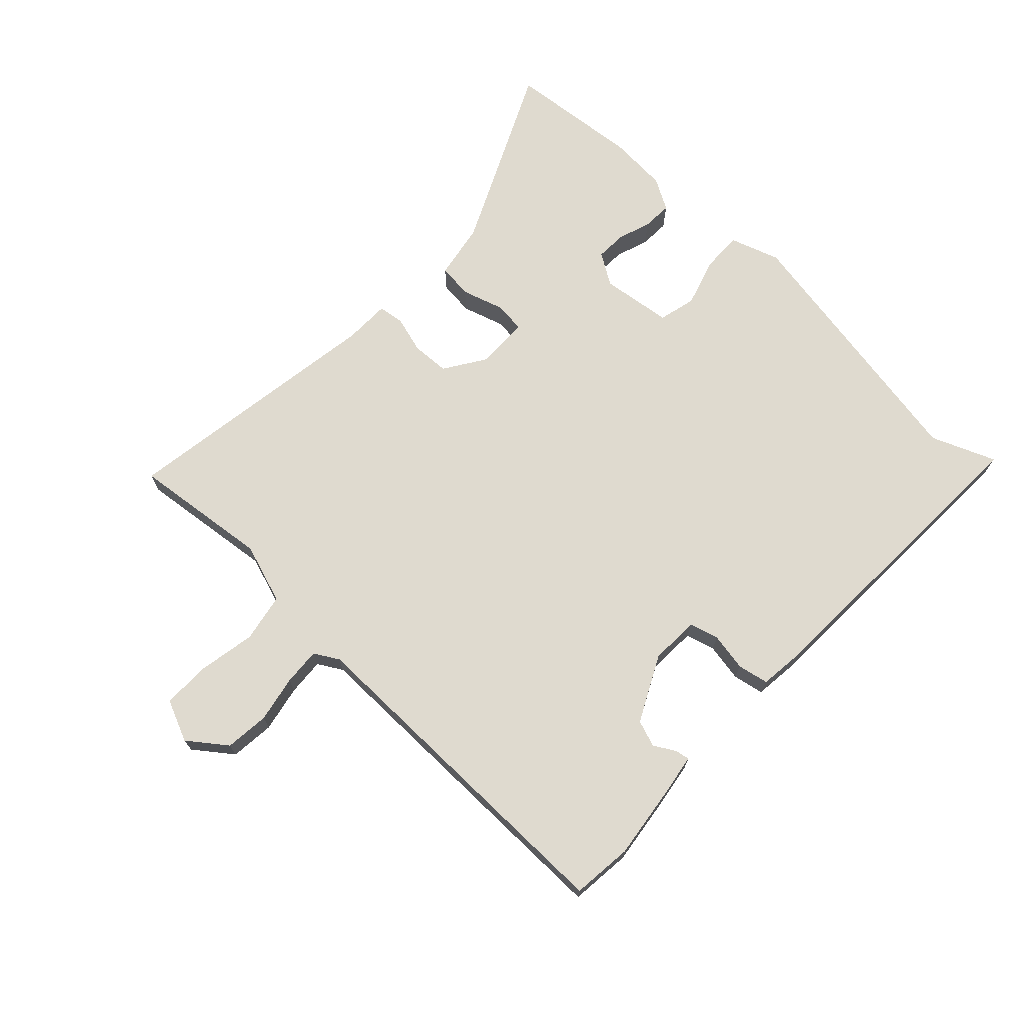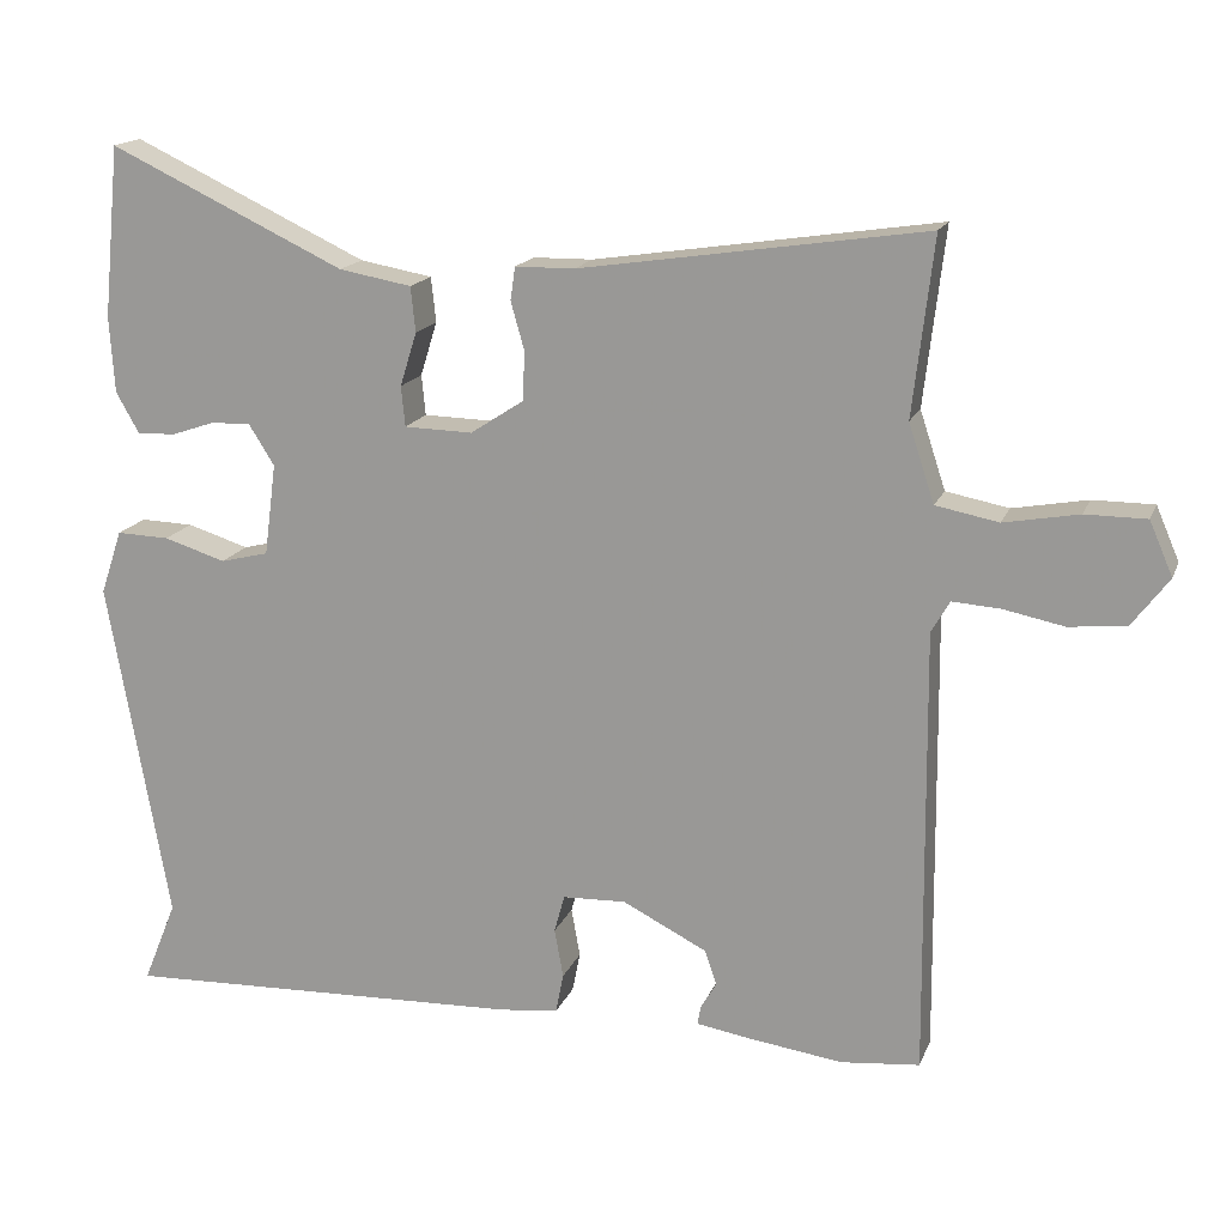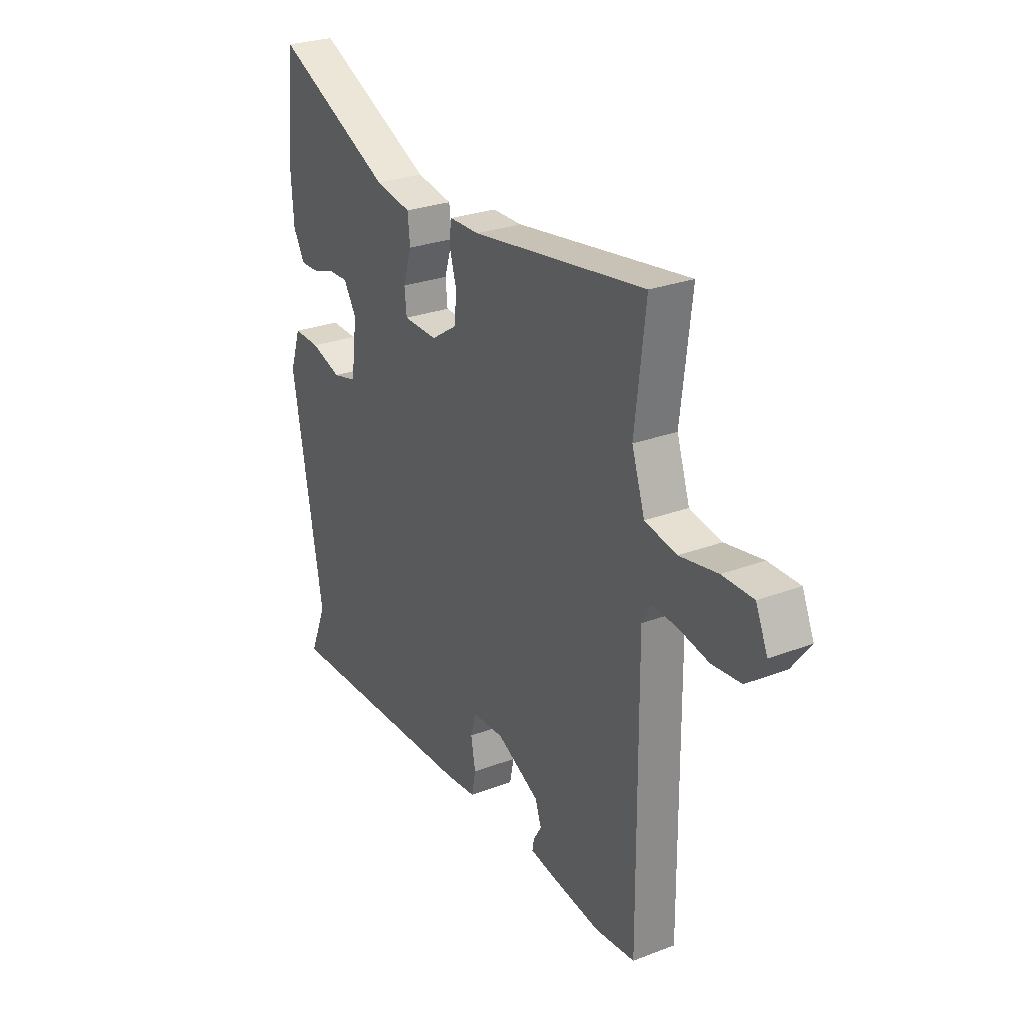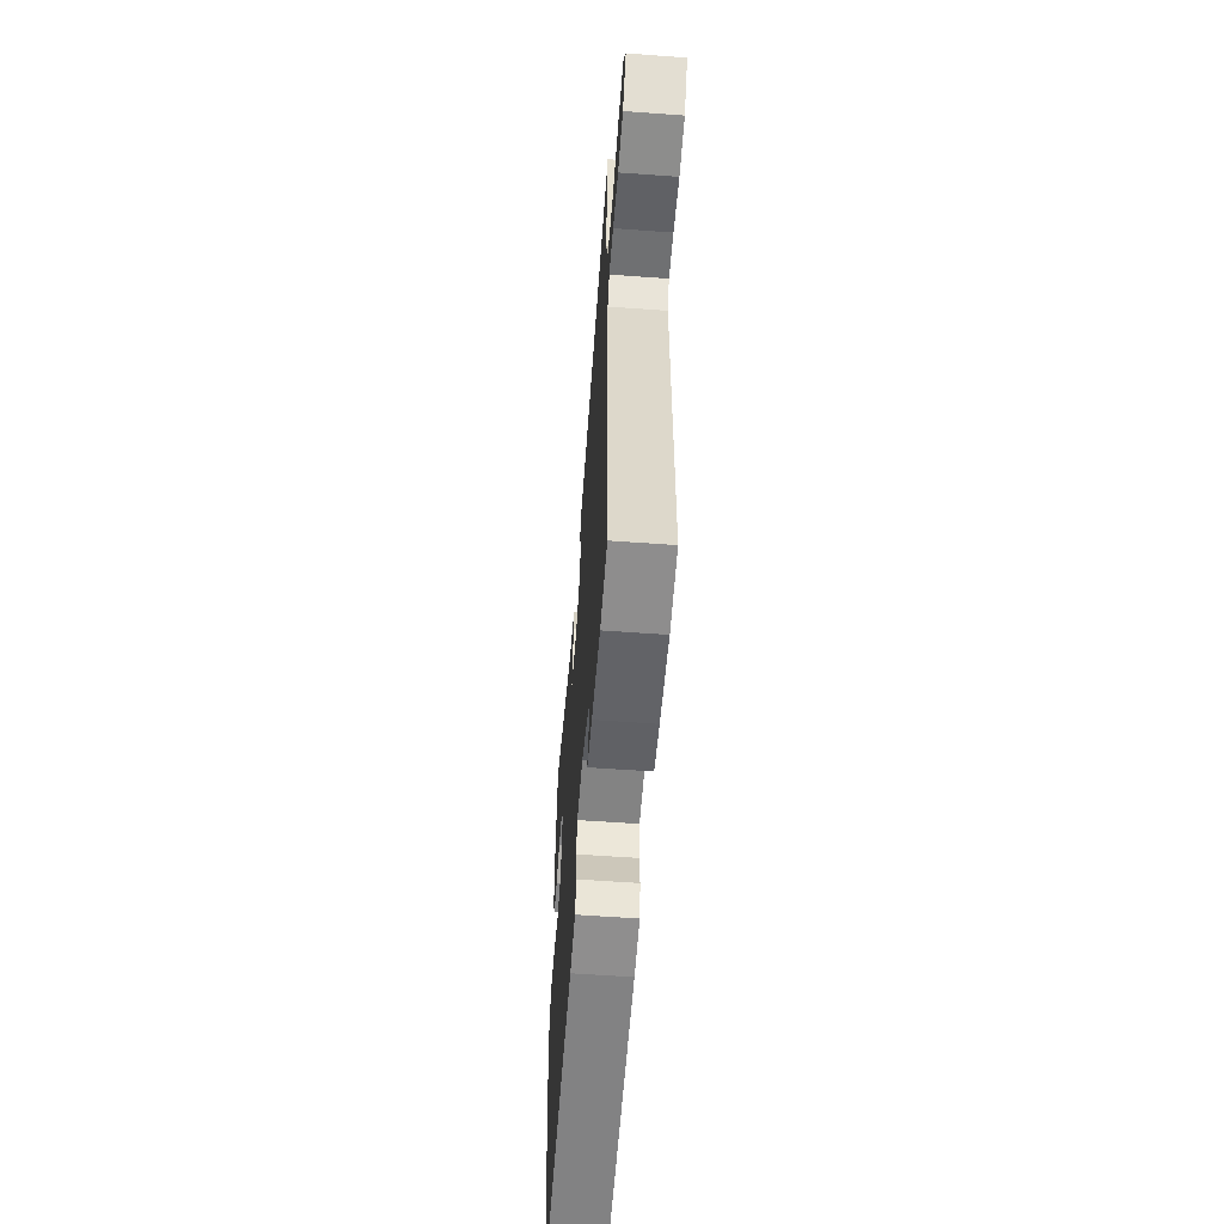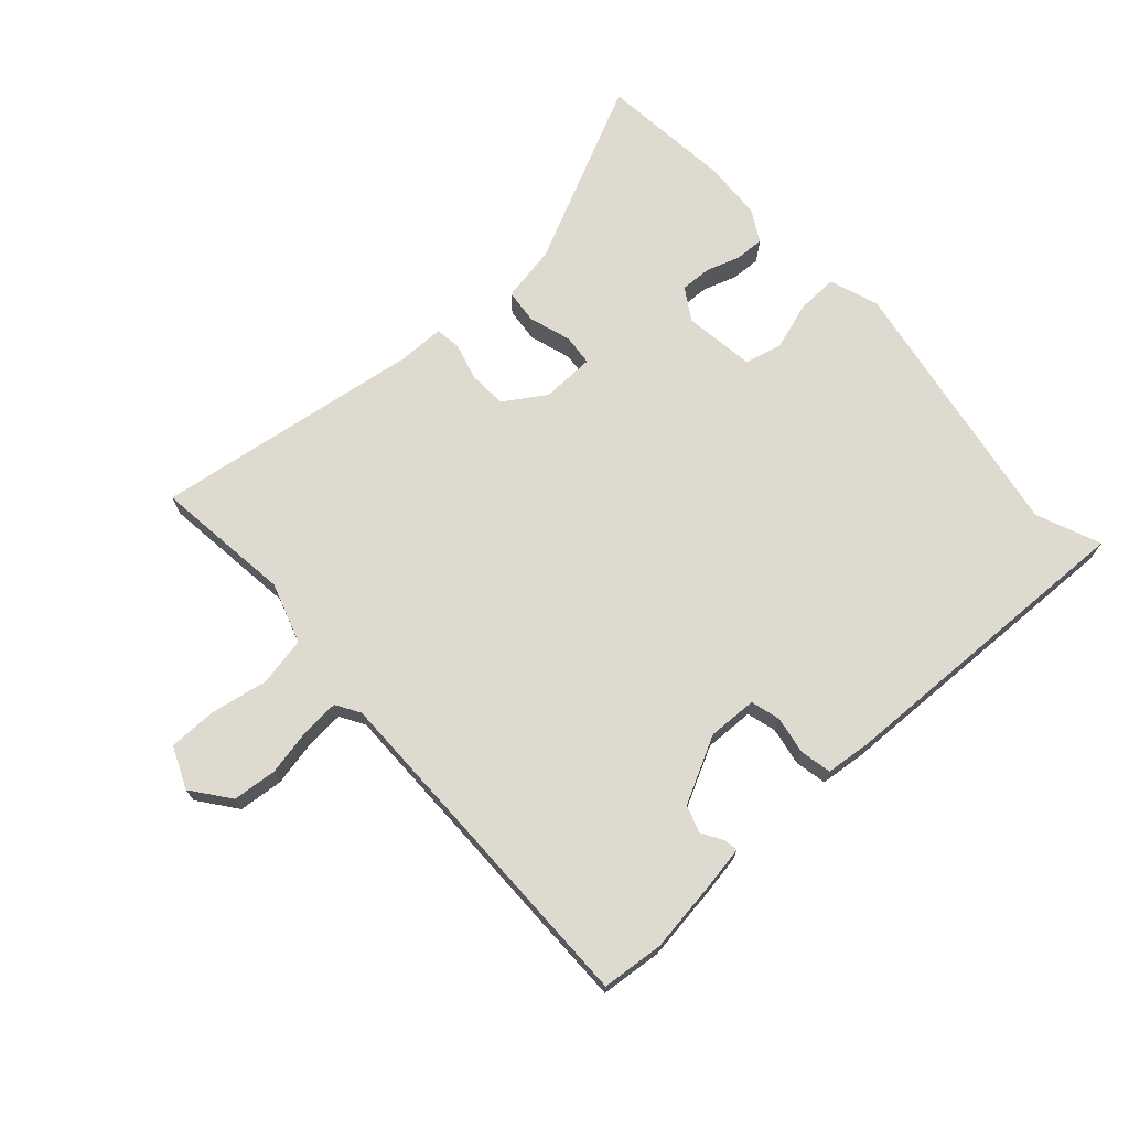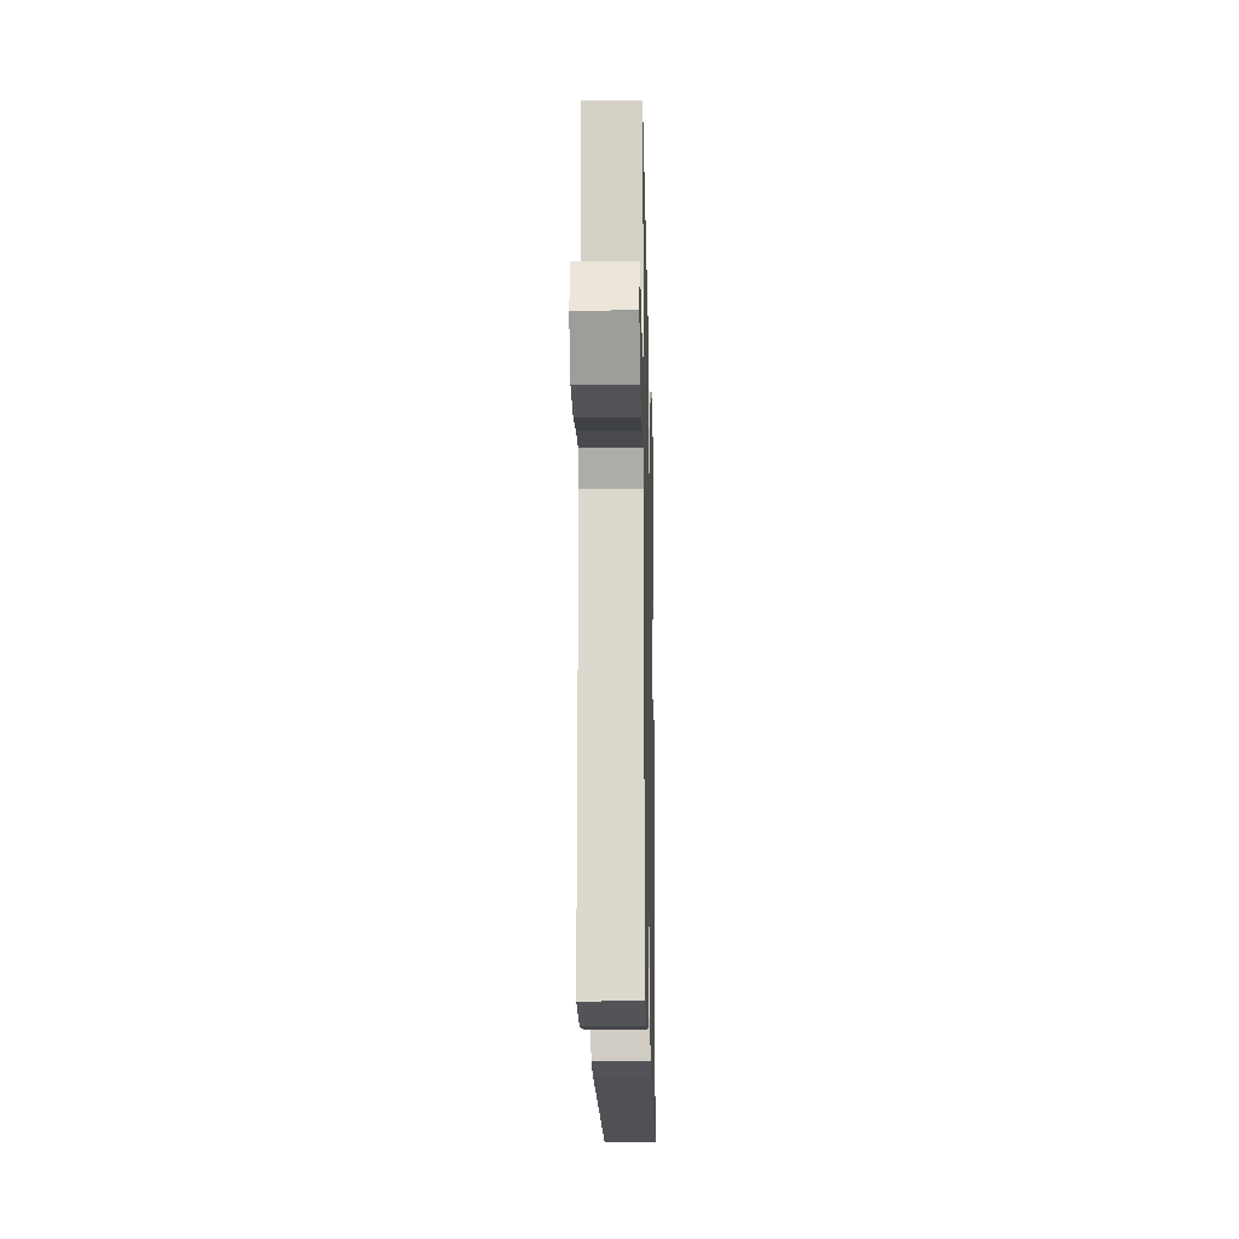
<metadata>
{"format":"obj","ext":"obj","renderer":"f3d","projection":"perspective","resolution":1024,"background":"white","views":[{"elev":70.8,"azim":133.5,"up":"+Y"},{"elev":16.5,"azim":17.0,"up":"+Z"},{"elev":27.3,"azim":59.7,"up":"+Z"},{"elev":-58.8,"azim":85.7,"up":"+Z"},{"elev":70.8,"azim":137.7,"up":"+Y"},{"elev":-17.5,"azim":91.3,"up":"+Z"}]}
</metadata>
<code>
v -0.512 0.07 0.377
v -0.491 0.07 0.59
v -0.198 0.07 0.452
v -0.108 0.07 0.436
v -0.102 0.07 0.38
v -0.123 0.07 0.313
v -0.118 0.07 0.263
v -0.033 0.07 0.261
v 0.033 0.07 0.304
v 0.036 0.07 0.365
v 0.019 0.07 0.425
v 0.025 0.07 0.466
v 0.099 0.07 0.467
v 0.528 0.07 0.531
v 0.502 0.07 0.31
v 0.534 0.07 0.213
v 0.612 0.07 0.198
v 0.705 0.07 0.215
v 0.781 0.07 0.215
v 0.81 0.07 0.148
v 0.764 0.07 0.087
v 0.693 0.07 0.08
v 0.618 0.07 0.095
v 0.558 0.07 0.099
v 0.535 0.07 0.06
v 0.54 0.07 -0.496
v 0.442 0.07 -0.506
v 0.324 0.07 -0.49
v 0.257 0.07 -0.479
v 0.261 0.07 -0.456
v 0.281 0.07 -0.422
v 0.266 0.07 -0.379
v 0.161 0.07 -0.326
v 0.082 0.07 -0.329
v 0.069 0.07 -0.376
v 0.08 0.07 -0.437
v 0.07 0.07 -0.487
v -0.004 0.07 -0.495
v -0.505 0.07 -0.513
v -0.463 0.07 -0.41
v -0.539 0.07 0.019
v -0.512 0.07 0.099
v -0.446 0.07 0.097
v -0.369 0.07 0.073
v -0.309 0.07 0.088
v -0.294 0.07 0.202
v -0.326 0.07 0.253
v -0.376 0.07 0.251
v -0.429 0.07 0.233
v -0.477 0.07 0.231
v -0.506 0.07 0.282
v -0.512 0 0.377
v -0.491 0 0.59
v -0.198 0 0.452
v -0.108 0 0.436
v -0.102 0 0.38
v -0.123 0 0.313
v -0.118 0 0.263
v -0.033 0 0.261
v 0.033 0 0.304
v 0.036 0 0.365
v 0.019 0 0.425
v 0.025 0 0.466
v 0.099 0 0.467
v 0.528 0 0.531
v 0.502 0 0.31
v 0.534 0 0.213
v 0.612 0 0.198
v 0.705 0 0.215
v 0.781 0 0.215
v 0.81 0 0.148
v 0.764 0 0.087
v 0.693 0 0.08
v 0.618 0 0.095
v 0.558 0 0.099
v 0.535 0 0.06
v 0.54 0 -0.496
v 0.442 0 -0.506
v 0.324 0 -0.49
v 0.257 0 -0.479
v 0.261 0 -0.456
v 0.281 0 -0.422
v 0.266 0 -0.379
v 0.161 0 -0.326
v 0.082 0 -0.329
v 0.069 0 -0.376
v 0.08 0 -0.437
v 0.07 0 -0.487
v -0.004 0 -0.495
v -0.505 0 -0.513
v -0.463 0 -0.41
v -0.539 0 0.019
v -0.512 0 0.099
v -0.446 0 0.097
v -0.369 0 0.073
v -0.309 0 0.088
v -0.294 0 0.202
v -0.326 0 0.253
v -0.376 0 0.251
v -0.429 0 0.233
v -0.477 0 0.231
v -0.506 0 0.282
f 1 2 3
f 51 1 3
f 50 51 3
f 49 50 3
f 48 49 3
f 4 5 6
f 3 4 6
f 48 3 6
f 47 48 6
f 46 47 6 7
f 45 46 7 8
f 42 43 44
f 41 42 44
f 40 41 44
f 40 44 45
f 38 39 40
f 37 38 40
f 36 37 40
f 35 36 40
f 40 45 8
f 35 40 8
f 34 35 8
f 29 30 31
f 28 29 31
f 27 28 31
f 26 27 31
f 25 26 31 32
f 24 25 32 33
f 21 22 23
f 20 21 23
f 19 20 23
f 18 19 23
f 17 18 23
f 16 17 23 24
f 34 8 9
f 33 34 9
f 24 33 9
f 16 24 9
f 15 16 9
f 10 11 12 13
f 13 14 15
f 10 13 15
f 9 10 15
f 54 53 52
f 54 52 102
f 54 102 101
f 54 101 100
f 54 100 99
f 57 56 55
f 57 55 54
f 57 54 99
f 57 99 98
f 58 57 98 97
f 59 58 97 96
f 95 94 93
f 95 93 92
f 95 92 91
f 96 95 91
f 91 90 89
f 91 89 88
f 91 88 87
f 91 87 86
f 59 96 91
f 59 91 86
f 59 86 85
f 82 81 80
f 82 80 79
f 82 79 78
f 82 78 77
f 83 82 77 76
f 84 83 76 75
f 74 73 72
f 74 72 71
f 74 71 70
f 74 70 69
f 74 69 68
f 75 74 68 67
f 60 59 85
f 60 85 84
f 60 84 75
f 60 75 67
f 60 67 66
f 64 63 62 61
f 66 65 64
f 66 64 61
f 66 61 60
f 1 52 53 2
f 2 53 54 3
f 3 54 55 4
f 4 55 56 5
f 5 56 57 6
f 6 57 58 7
f 7 58 59 8
f 8 59 60 9
f 9 60 61 10
f 10 61 62 11
f 11 62 63 12
f 12 63 64 13
f 13 64 65 14
f 14 65 66 15
f 15 66 67 16
f 16 67 68 17
f 17 68 69 18
f 18 69 70 19
f 19 70 71 20
f 20 71 72 21
f 21 72 73 22
f 22 73 74 23
f 23 74 75 24
f 24 75 76 25
f 25 76 77 26
f 26 77 78 27
f 27 78 79 28
f 28 79 80 29
f 29 80 81 30
f 30 81 82 31
f 31 82 83 32
f 32 83 84 33
f 33 84 85 34
f 34 85 86 35
f 35 86 87 36
f 36 87 88 37
f 37 88 89 38
f 38 89 90 39
f 39 90 91 40
f 40 91 92 41
f 41 92 93 42
f 42 93 94 43
f 43 94 95 44
f 44 95 96 45
f 45 96 97 46
f 46 97 98 47
f 47 98 99 48
f 48 99 100 49
f 49 100 101 50
f 50 101 102 51
f 51 102 52 1

</code>
